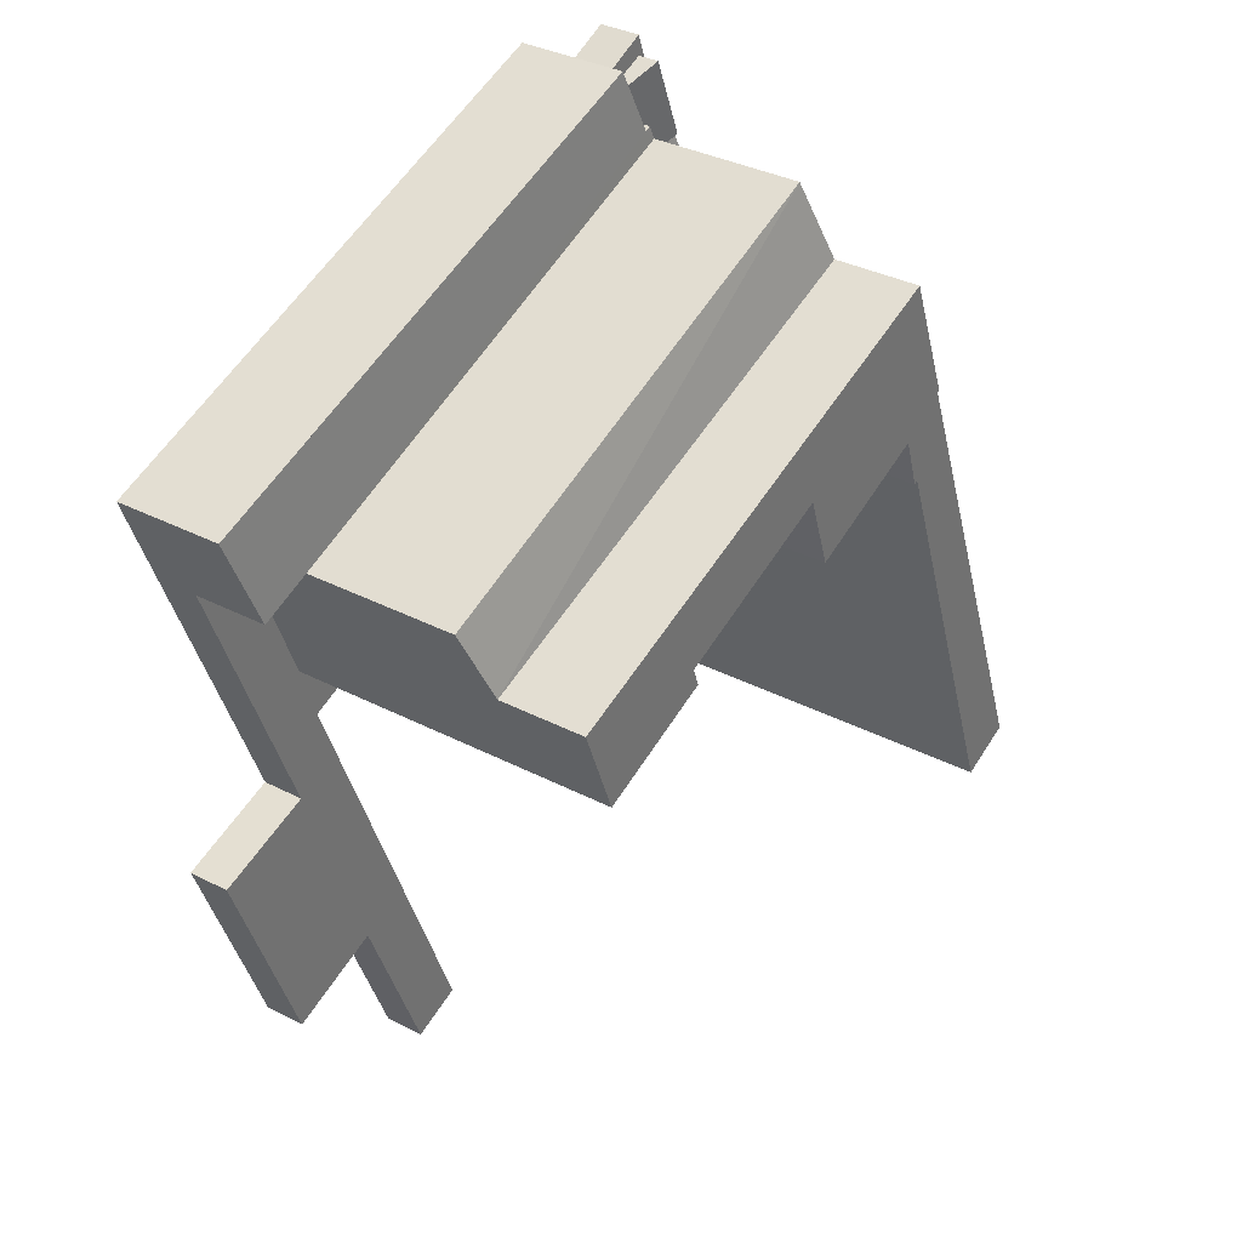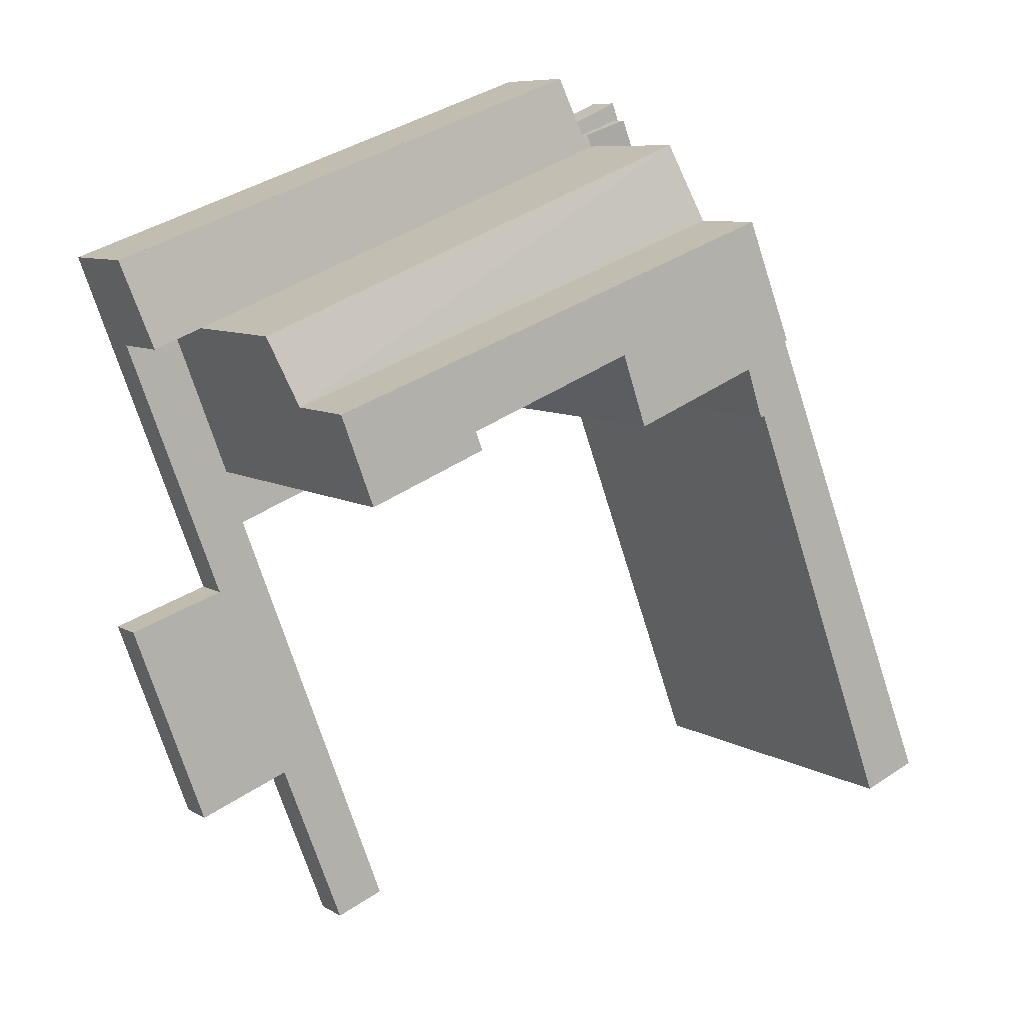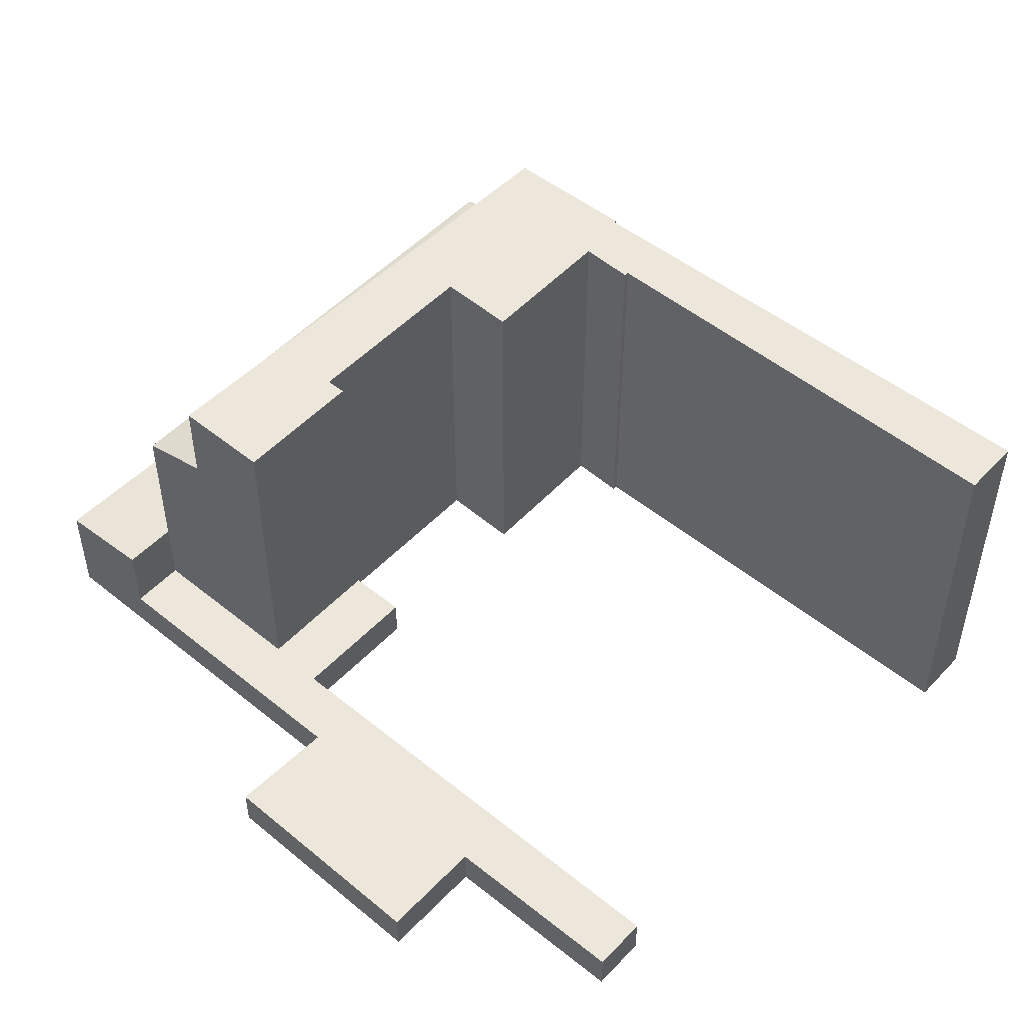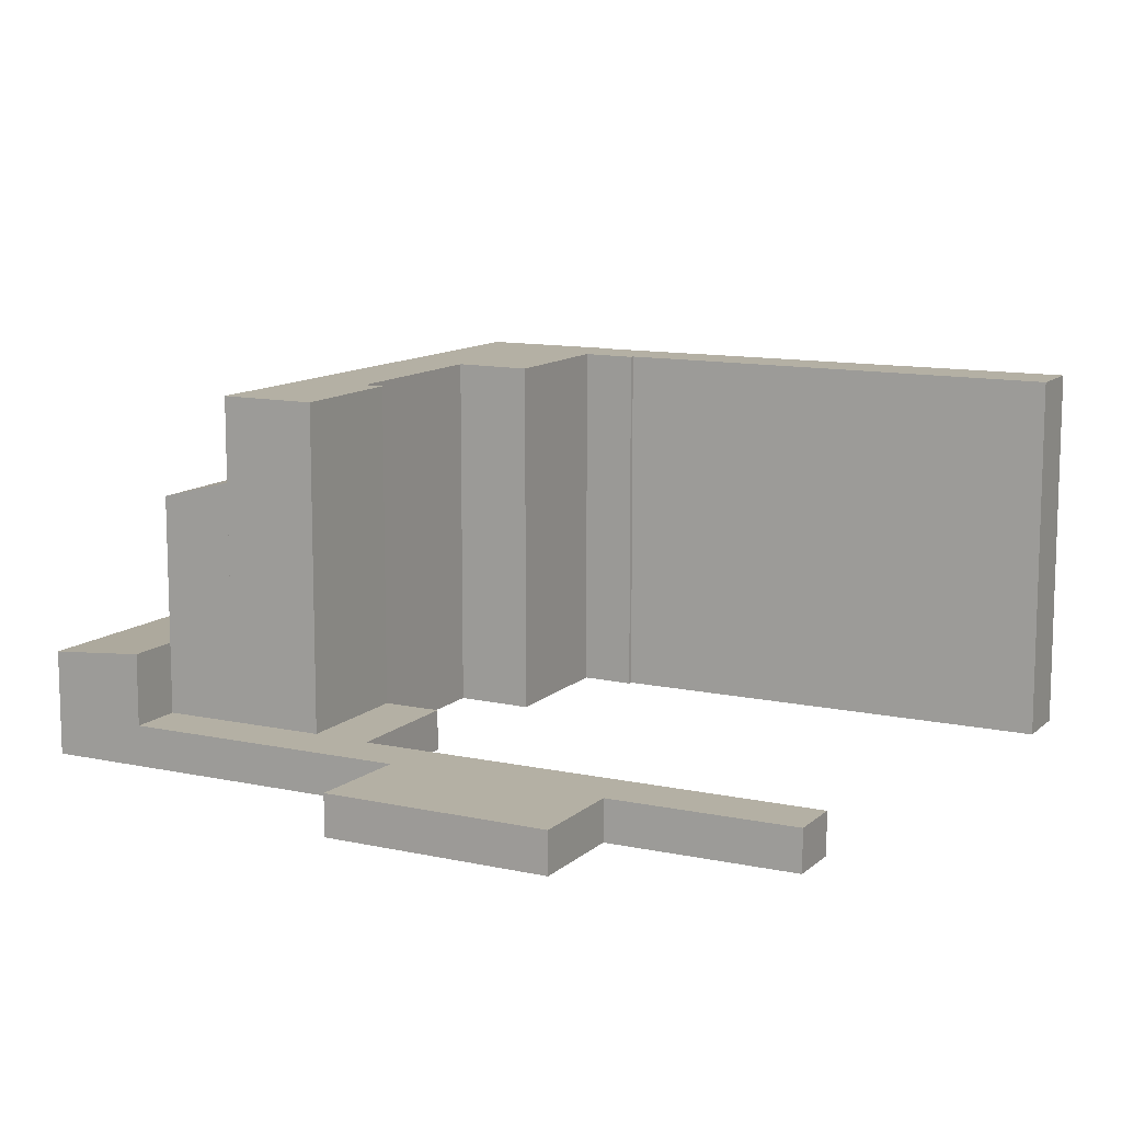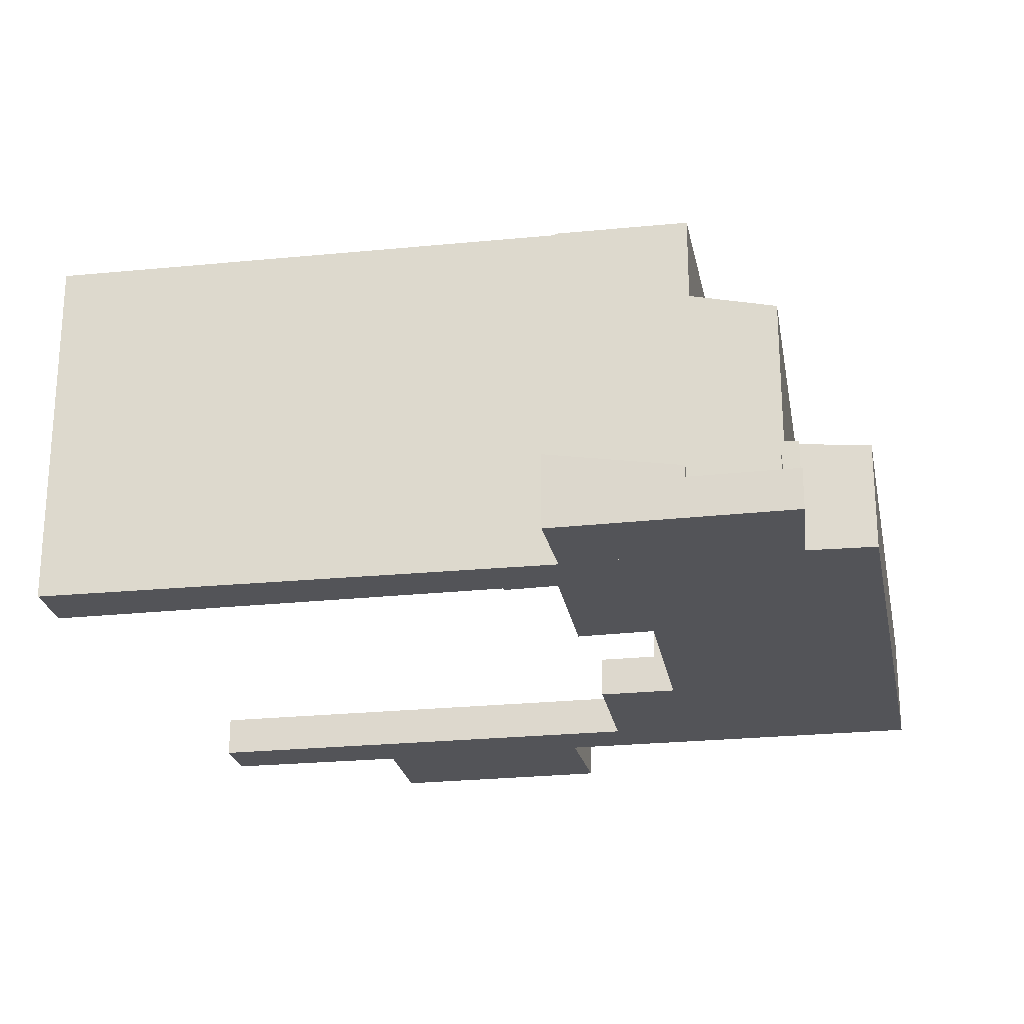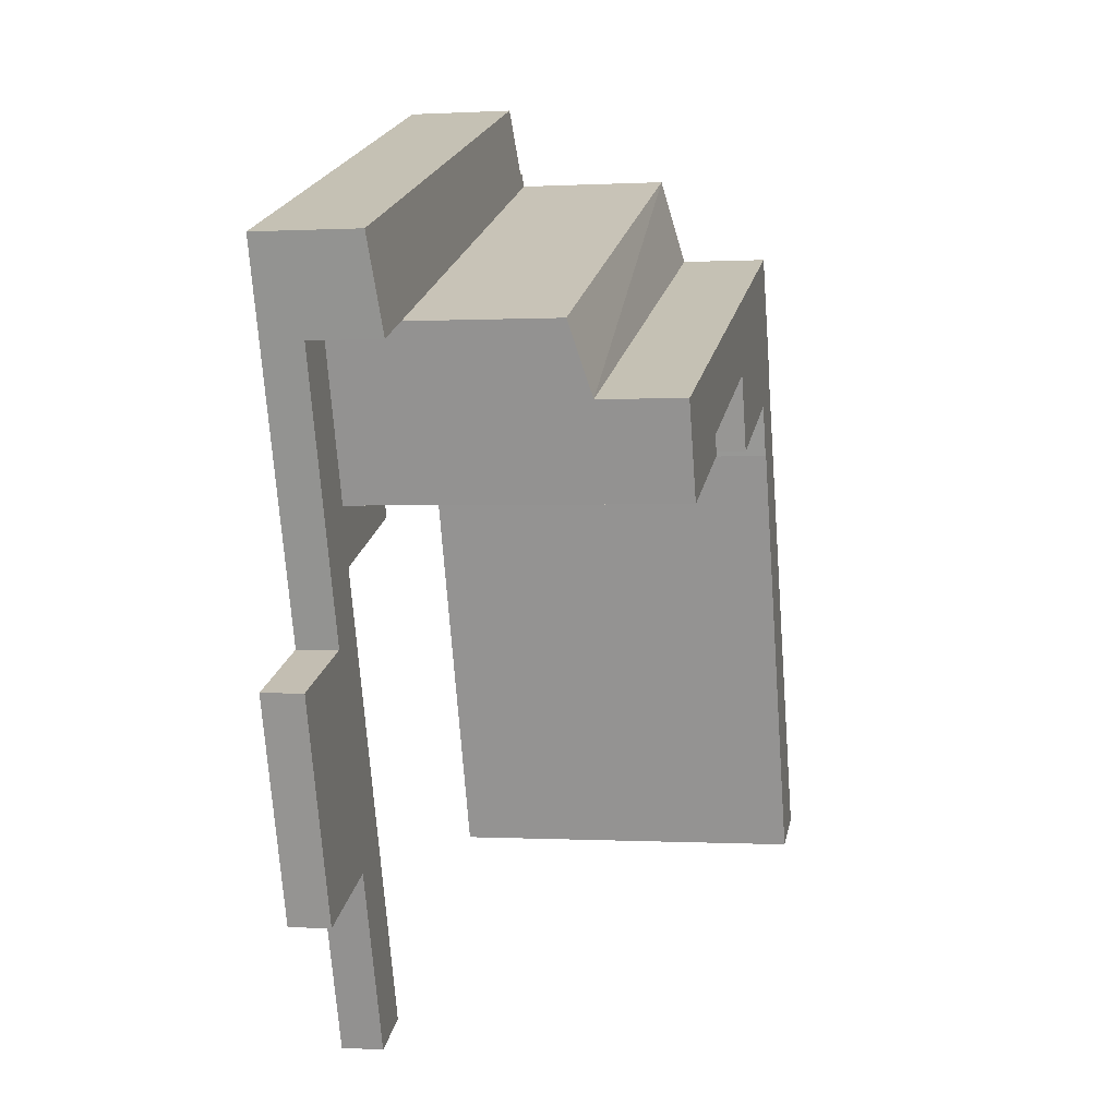
<metadata>
{"format":"obj","ext":"obj","renderer":"f3d","projection":"perspective","resolution":1024,"background":"white","views":[{"elev":34.7,"azim":124.9,"up":"+Z"},{"elev":8.2,"azim":147.4,"up":"+Z"},{"elev":50.3,"azim":152.3,"up":"+Y"},{"elev":11.5,"azim":138.4,"up":"+Y"},{"elev":-23.5,"azim":-59.2,"up":"+Y"},{"elev":0.0,"azim":102.1,"up":"+Z"}]}
</metadata>
<code>
v  5.48 1.468 23.02
v  6.78 1.468 25.91
v  5.623 1.468 22.96
v  6.797 1.468 26.63
v  7.056 1.468 26.52
v  9.825 1.468 25.29
v  9.637 1.468 24.81
v  6.797 -1.631e-15 26.63
v  9.825 -1.548e-15 25.29
v  7.056 -1.624e-15 26.52
v  9.637 -1.519e-15 24.81
v  6.78 -1.587e-15 25.91
v  5.623 -1.406e-15 22.96
v  5.48 -1.409e-15 23.02
v  8.507 1.468 21.93
v  6.78 2.209 25.91
v  6.861 1.891 22.52
v  5.623 2.209 22.96
v  8.507 -1.343e-15 21.93
v  6.861 -1.379e-15 22.52
v  20.41 1.468 14.09
v  24.79 1.468 12.39
v  19.66 1.468 12.1
v  18.21 1.468 -5.383
v  22.5 1.468 0.221
v  20.07 1.468 -6.093
v  24.14 1.468 10.39
v  25.17 1.468 7.742
v  28.73 1.468 6.548
v  28.79 1.468 6.529
v  28.79 1.468 17.4
v  26.02 1.468 15.65
v  26.95 1.468 18.11
v  26 1.468 -1.107
v  24.14 -6.36e-16 10.39
v  19.66 -7.408e-16 12.1
v  26 6.778e-17 -1.107
v  22.5 -1.353e-17 0.221
v  20.07 3.731e-16 -6.093
v  18.21 3.296e-16 -5.383
v  20.41 -8.626e-16 14.09
v  24.79 -7.589e-16 12.39
v  26.02 -9.58e-16 15.65
v  26.95 -1.109e-15 18.11
v  28.79 -1.065e-15 17.4
v  25.17 -4.741e-16 7.742
v  28.73 -4.009e-16 6.548
v  28.79 -3.998e-16 6.529
v  3.827 2.71 18.48
v  7.402 2.398 19.12
v  6.745 2.702 17.44
v  8.507 1.887 21.93
v  5.48 1.894 23.02
v  5.623 1.894 22.96
v  7.402 -1.171e-15 19.12
v  6.745 -1.068e-15 17.44
v  3.827 -1.132e-15 18.48
v  0 13.01 7.968e-16
v  7.789 13.01 14.61
v  2.053 13.01 -0.797
v  6.839 13.01 17.41
v  8.561 13.01 16.41
v  14.09 13.01 16.53
v  13.39 13.01 14.52
v  6.745 13.01 17.44
v  7.402 13.01 19.12
v  14.31 13.01 17.18
v  8.507 13.01 21.93
v  26.02 13.01 15.65
v  20.41 13.01 14.09
v  24.79 13.01 12.39
v  20.67 13.01 14.76
v  7.941 13.01 14.56
v  14.31 -1.052e-15 17.18
v  13.39 -8.893e-16 14.52
v  14.09 -1.012e-15 16.53
v  8.561 -1.005e-15 16.41
v  7.941 -8.917e-16 14.56
v  7.789 -8.948e-16 14.61
v  2.053 4.88e-17 -0.797
v  20.67 -9.039e-16 14.76
v  0 0 0
v  6.839 -1.066e-15 17.41
v  26.02 9.993 15.65
v  9.637 9.313 24.81
v  26.95 9.313 18.11
v  8.507 9.993 21.93
v  9.637 4.014 24.81
v  10.03 3.973 25.2
v  26.95 4.032 18.11
v  9.825 3.971 25.29
v  10.99 3.77 27.46
v  28.79 4.034 17.4
v  30.01 3.75 20.64
v  28.15 3.752 21.31
v  10.99 -1.682e-15 27.46
v  28.15 -1.305e-15 21.31
v  30.01 -1.264e-15 20.64
v  10.03 -1.543e-15 25.2
g defaultobject
f 1 2 3
f 2 1 4
f 2 4 5
f 2 5 6
f 6 7 2
f 8 5 4
f 5 8 6
f 6 8 9
f 9 8 10
f 9 7 6
f 7 9 11
f 12 3 2
f 3 12 13
f 11 2 7
f 2 11 12
f 13 1 3
f 1 13 14
f 14 4 1
f 4 14 8
f 9 12 11
f 12 9 10
f 12 10 8
f 12 8 14
f 14 13 12
f 15 16 7
f 16 15 17
f 16 17 18
f 13 16 18
f 16 13 12
f 12 7 16
f 7 12 11
f 11 15 7
f 15 11 19
f 17 13 18
f 13 17 15
f 13 15 20
f 20 15 19
f 20 12 13
f 12 20 11
f 11 20 19
f 21 22 23
f 24 25 26
f 25 24 27
f 25 27 28
f 25 28 29
f 25 29 30
f 28 27 31
f 31 27 22
f 22 27 23
f 31 22 32
f 31 32 33
f 30 34 25
f 35 23 27
f 23 35 36
f 37 25 34
f 25 37 38
f 39 24 26
f 24 39 40
f 36 21 23
f 21 36 41
f 42 32 22
f 32 42 43
f 32 43 33
f 33 43 44
f 40 27 24
f 27 40 35
f 41 22 21
f 22 41 42
f 44 31 33
f 31 44 45
f 46 29 28
f 29 46 47
f 29 47 30
f 30 47 48
f 45 28 31
f 28 45 46
f 48 34 30
f 34 48 37
f 38 26 25
f 26 38 39
f 48 38 37
f 38 40 39
f 40 38 35
f 35 38 46
f 46 38 47
f 47 38 48
f 35 46 45
f 35 45 42
f 42 45 43
f 43 45 44
f 42 36 35
f 36 42 41
f 49 50 51
f 50 49 52
f 52 49 53
f 52 53 17
f 17 53 54
f 14 54 53
f 54 14 17
f 17 14 52
f 52 14 19
f 19 14 13
f 19 13 20
f 19 50 52
f 50 19 55
f 50 55 51
f 51 55 56
f 51 57 49
f 57 51 56
f 57 53 49
f 53 57 14
f 55 57 56
f 57 55 14
f 14 55 19
f 14 19 20
f 14 20 13
f 58 59 60
f 59 58 61
f 59 61 62
f 62 63 64
f 63 62 61
f 63 61 65
f 63 65 66
f 63 66 67
f 67 66 68
f 67 68 69
f 70 69 71
f 69 70 72
f 69 72 67
f 62 73 59
f 19 69 68
f 69 19 43
f 43 71 69
f 71 43 42
f 74 63 67
f 63 74 64
f 64 74 75
f 75 74 76
f 77 73 62
f 73 77 78
f 79 60 59
f 60 79 80
f 42 70 71
f 70 42 41
f 81 67 72
f 67 81 74
f 75 62 64
f 62 75 77
f 78 59 73
f 59 78 79
f 80 58 60
f 58 80 82
f 83 65 61
f 65 83 56
f 41 72 70
f 72 41 81
f 82 61 58
f 61 82 83
f 66 19 68
f 19 66 65
f 19 65 55
f 55 65 56
f 42 81 41
f 80 83 82
f 83 80 79
f 83 79 78
f 83 78 77
f 83 77 55
f 55 77 19
f 19 77 75
f 19 75 74
f 19 74 43
f 74 75 76
f 43 74 81
f 43 81 42
f 55 56 83
f 84 85 86
f 87 85 84
f 43 87 84
f 87 43 19
f 19 85 87
f 85 19 11
f 11 86 85
f 86 11 44
f 86 43 84
f 43 86 44
f 43 11 19
f 11 43 44
f 88 89 90
f 89 88 91
f 90 89 92
f 90 92 93
f 93 92 94
f 94 92 95
f 96 95 92
f 95 96 97
f 95 97 94
f 94 97 98
f 94 45 93
f 45 94 98
f 45 90 93
f 90 45 88
f 88 45 44
f 88 44 11
f 11 91 88
f 91 11 9
f 91 99 89
f 99 91 9
f 99 92 89
f 92 99 96
f 97 45 98
f 45 97 44
f 44 97 96
f 44 96 99
f 44 99 11
f 11 99 9

</code>
